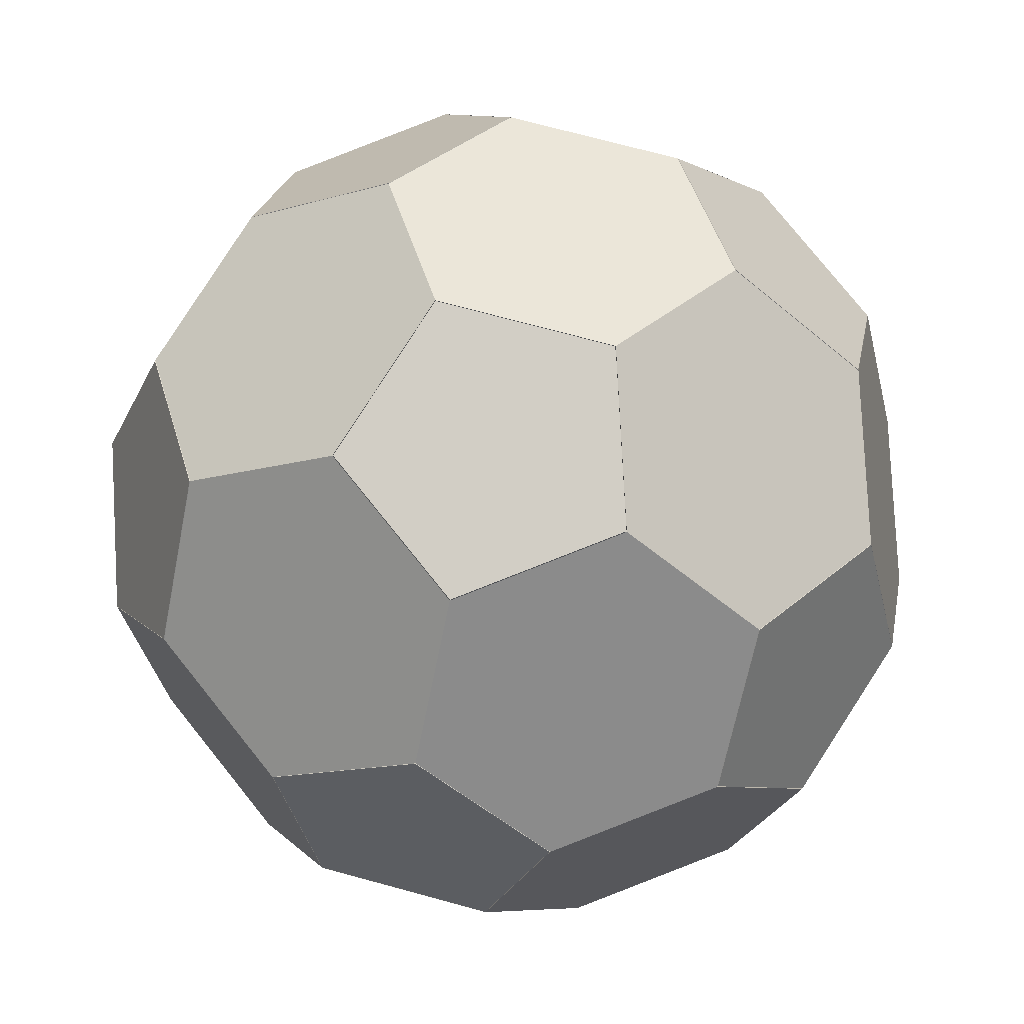
<metadata>
{"format":"obj","ext":"obj","renderer":"f3d","projection":"perspective","resolution":1024,"background":"white","views":[{"elev":71.6,"azim":-176.4,"up":"+Z"}]}
</metadata>
<code>
o obj_0
v -8.934 		-56.8 		45.51
v 7.979 		-55.29 		25.42
v 7.974 		-55.29 		25.44
v 7.997 		-55.32 		25.39
v -18.11 		-54.91 		45.51
v -11.8 		-71.08 		38.01
v -25.92 		-37.32 		17.35
v 8.734 		-61.1 		19.23
v -25.9 		-37.33 		17.32
v -28.02 		-41.84 		9.066
v -26.76 		-35.71 		16.06
v -12.7 		-69.47 		36.75
v 8.723 		-61.12 		19.21
v -20.28 		-41.84 		3.775
v 3.489 		-48.77 		38.61
v -12.67 		-69.45 		36.74
v 7.024 		-59.97 		20.09
v -8.812 		-65.54 		39.12
v 7.019 		-59.97 		20.07
v -12.67 		-69.45 		36.74
v -12.65 		-69.47 		36.72
v 7.044 		-59.96 		20.1
v -10.74 		-42.29 		40.77
v 0 		-68.89 		18.1
v -1.171 		-69.32 		16.38
v 0.6641 		-65.54 		32.64
v 0.6866 		-65.43 		32.77
v 3.518 		-48.77 		38.59
v 0.23 		-35.7 		15.12
v 6.638 		-56.84 		34.86
v -7.82 		-74.89 		30.38
v 6.653 		-56.8 		34.86
v -10.73 		-42.25 		40.77
v -7.798 		-74.87 		30.41
v -25.88 		-37.32 		17.32
v 6.592 		-42.6 		16.09
v -17.75 		-33.7 		16.4
v -27.52 		-57.64 		7.758
v -0.1723 		-69.47 		28.18
v -29.53 		-58.02 		6.888
v -0.1397 		-69.45 		28.18
v -0.116 		-69.47 		28.15
v 5.325 		-48.77 		9.06
v -17.61 		-33.64 		16.38
v 6.577 		-42.59 		16.06
v 5.316 		-48.73 		9.066
v 0.244 		-35.73 		15.1
v -27.63 		-58.06 		8.192
v -27.6 		-57.91 		8.052
v -27.54 		-57.65 		7.815
v -27.67 		-57.31 		7.95
v -27.55 		-57.61 		7.809
v -27.54 		-57.63 		7.799
v -8.661 		-73.25 		29.15
v -8.678 		-73.28 		29.12
v -4.368 		-49.15 		41.74
v -10.51 		-42.54 		40.81
v -4.431 		-49.13 		41.74
v -13.02 		-76.8 		22.75
v -19.21 		-45.68 		43.92
v -26.36 		-42.6 		38.61
v 4.976 		-44.57 		16.38
v 3.885 		-49.88 		10.33
v 3.9 		-49.91 		10.32
v -32.43 		-48.73 		34.86
v 6.396 		-58.02 		10.63
v -32.43 		-48.77 		34.86
v -13.04 		-76.79 		22.72
v 0.322 		-64.19 		6.888
v -26.39 		-42.59 		38.59
v -12.47 		-74.62 		22.98
v -12.61 		-74.7 		23.35
v -12.61 		-74.7 		23.35
v -9.886 		-73.16 		16.38
v -13.01 		-74.62 		23.35
v 0.35 		-64.19 		6.924
v 6.396 		-58.05 		10.65
v -12.59 		-74.71 		23.38
v -26.27 		-71.08 		30.38
v 4.697 		-56.9 		11.53
v 4.706 		-56.87 		11.5
v -26.28 		-71.05 		30.41
v -25.09 		-69.64 		29.11
v -24.84 		-69.9 		29.15
v -24.84 		-69.9 		29.15
v -28.87 		-65.54 		28.53
v -9.236 		-34.97 		36.66
v -22.38 		-69 		32.77
v -24.84 		-69.94 		29.12
v -24.69 		-43.75 		37.71
v -9.231 		-34.96 		36.64
v -24.68 		-43.74 		37.71
v -9.662 		-37.05 		36.01
v -24.68 		-43.74 		37.71
v -9.665 		-37.06 		36.03
v -24.68 		-43.73 		37.69
v -23.57 		-38.33 		32.77
v -24.67 		-43.74 		37.74
v -10.65 		-41.87 		42.95
v -22.24 		-74.89 		22.75
v -4.29 		-48.77 		43.92
v -22.22 		-74.9 		22.72
v -19.42 		-43.46 		5.038
v 1.502 		-49.16 		37.7
v 1.616 		-49.46 		37.57
v -24.92 		-43.98 		37.57
v 4.632 		-57.19 		33.98
v 4.756 		-57.12 		33.66
v 5.107 		-56.92 		32.77
v -21.78 		-72.81 		23.35
v -21.79 		-72.8 		23.35
v -21.89 		-72.67 		22.98
v -23.69 		-70.3 		16.38
v 1.485 		-49.15 		37.74
v -21.81 		-72.81 		23.38
v -4.326 		-48.77 		43.95
v -10.66 		-41.91 		42.98
v 4.634 		-57.22 		33.99
v -1.094 		-71.08 		13.18
v 1.498 		-49.15 		37.71
v -4.407 		-49.15 		41.74
v -4.421 		-49.14 		41.74
v 1.498 		-49.15 		37.71
v -1.06 		-71.05 		13.18
v 1.501 		-49.14 		37.7
v -2.541 		-69.82 		14.37
v -2.757 		-69.9 		14.06
v -2.757 		-69.9 		14.06
v -2.698 		-69.62 		13.8
v 1.551 		-48.9 		37.47
v 2.611 		-43.74 		32.77
v -2.785 		-69.94 		14.04
v 2.009 		-64.91 		36.44
v -16.8 		-71.81 		8.83
v -24.58 		-71.81 		14.15
v 1.985 		-64.94 		36.45
v -9.656 		-74.89 		14.15
v -27.14 		-43.46 		10.31
v -28.43 		-38.77 		23.88
v -28.45 		-38.78 		23.86
v -28.63 		-39.09 		23.92
v 1.115 		-63.31 		35.18
v -28.45 		-38.75 		23.82
v 0 		-63.31 		35.94
v -19.18 		-45.7 		43.95
v 1.151 		-63.3 		35.18
v -19.26 		-46.09 		41.74
v -19.22 		-46.42 		41.8
v -19.26 		-46.09 		41.74
v 1.121 		-63.31 		35.18
v -31.06 		-49.45 		32.77
v -19.24 		-46.07 		41.74
v -19.29 		-46.06 		41.74
v 4.905 		-41.87 		32.32
v -31.36 		-58.02 		36.44
v -27.54 		-57.63 		7.799
v -27.87 		-56.78 		8.192
v 8.93 		-45.68 		24.69
v -24.22 		-61.1 		41.75
v -21.75 		-58.02 		1.572
v 5.144 		-43.75 		17.31
v 5.1 		-43.96 		17.07
v 5.167 		-43.74 		17.35
v -21.71 		-58.02 		1.564
v -17.1 		-49.98 		0
v 5.135 		-43.73 		17.32
v 5.146 		-43.74 		17.33
v -20.63 		-65.54 		37.89
v -22.8 		-59.97 		40.47
v -17.02 		-49.6 		2.192
v -16.38 		-49.73 		2.192
v -22.81 		-59.96 		40.46
v -29.92 		-56.9 		35.18
v -21.62 		-57.65 		3.758
v -21.63 		-57.63 		3.756
v -29.94 		-56.87 		35.18
v -21.62 		-57.62 		3.753
v -17.12 		-49.94 		0
v -22.79 		-59.96 		40.49
v -21.67 		-57.64 		3.758
v -17.04 		-49.56 		2.186
v 8.935 		-45.7 		24.73
v 4.928 		-41.91 		32.33
v 6.954 		-46.43 		23.92
v 6.914 		-46.09 		23.86
v 6.904 		-46.08 		23.88
v -27.19 		-43.49 		10.32
v -28.05 		-41.87 		9.06
v -19.41 		-43.49 		5.003
v -20.27 		-41.87 		3.744
v 6.926 		-46.06 		23.82
v -27.16 		-43.46 		10.33
v -34.77 		-45.68 		26.26
v -36.04 		-51.85 		19.23
v 3.059 		-42.43 		31.17
v 2.908 		-42.29 		31.45
v 2.901 		-42.25 		31.45
v -17.38 		-33.53 		16.36
v -17.36 		-33.51 		16.38
v -34.76 		-45.66 		26.3
v 10 		-54.93 		26.26
v -32.77 		-46.31 		25.32
v -33.06 		-46.81 		25.42
v -33.05 		-46.82 		25.43
v 10 		-54.91 		26.3
v -7.894 		-51.85 		0
v -6.823 		-61.1 		1.572
v -24.55 		-71.83 		14.16
v -9.694 		-74.9 		14.16
v -15.38 		-64.91 		2.543
v -16.81 		-71.83 		8.871
v -24.09 		-69.73 		14.78
v -16.38 		-69.73 		9.502
v -9.573 		-72.67 		14.56
v -9.286 		-72.79 		14.78
v -9.268 		-72.81 		14.8
v -7.922 		-51.88 		0
v -6.856 		-61.08 		1.564
v -8.919 		-56.84 		45.49
v -24.15 		-69.72 		14.78
v -15.38 		-64.88 		2.531
v -9.227 		-72.81 		14.78
v -7.866 		-51.49 		2.192
v -7.843 		-51.5 		2.192
v -6.823 		-60.31 		3.689
v -6.777 		-60.7 		3.756
v -6.777 		-60.7 		3.756
v -16.37 		-69.72 		9.46
v -9.013 		-57.19 		43.3
v -6.798 		-60.71 		3.758
v -15.3 		-64.49 		4.722
v -15.57 		-64.2 		4.68
v -4.413 		-49.17 		41.74
v -4.405 		-49.15 		41.74
v -15.31 		-64.53 		4.729
v -6.745 		-60.72 		3.758
v -8.998 		-57.22 		43.31
v -24.12 		-69.73 		14.79
v -9.264 		-72.8 		14.79
v -9.268 		-72.81 		14.8
v -7.816 		-51.47 		2.186
v -5.77 		-64.91 		41.75
v -13.02 		-29.98 		22.75
v -3.795 		-31.89 		22.75
v -18.22 		-31.89 		15.12
v -33.08 		-46.83 		25.39
v -1.352 		-63.06 		7.816
v -16.38 		-31.89 		31.35
v -1.368 		-63.04 		7.758
v -34.97 		-61.1 		20.8
v -36.04 		-51.88 		19.21
v -34.97 		-61.08 		20.78
v -1.348 		-63.04 		7.798
v -1.348 		-63.04 		7.798
v -5.758 		-64.94 		41.74
v -1.335 		-63.03 		7.807
v -1.099 		-62.79 		7.952
v -32.77 		-60.88 		21.29
v -32.95 		-60.71 		21.63
v -6.623 		-63.31 		40.47
v -6.628 		-63.3 		40.49
v -32.67 		-49.94 		10.63
v -32.96 		-60.72 		21.67
v -30.73 		-49.88 		33.98
v -30.94 		-64.91 		13.18
v -30.74 		-49.91 		33.99
v -32.96 		-60.7 		21.65
v -18.14 		-54.93 		45.49
v -33 		-60.33 		21.59
v -34.02 		-51.49 		20.09
v -32.69 		-49.98 		10.65
v -34.01 		-51.49 		20.06
v -32.77 		-50.78 		16.88
v -34.03 		-51.47 		20.1
v -30.96 		-64.88 		13.18
v -18.19 		-55.29 		43.3
v -28.95 		-64.49 		14.06
v -29.11 		-64.34 		14.36
v -30.18 		-63.33 		16.38
v -18.17 		-55.3 		43.3
v -18.22 		-55.32 		43.31
v 4.105 		-69.18 		20.8
v -28.94 		-64.53 		14.04
v 4.115 		-69.16 		20.78
v -30.68 		-49.6 		11.53
v 2.401 		-68.01 		21.63
v -30.81 		-49.67 		11.87
v -32.57 		-50.67 		16.38
v -16.34 		-31.89 		31.35
v -30.67 		-49.56 		11.5
v -3.815 		-31.89 		22.79
v -13 		-29.99 		22.79
v 2.414 		-68.03 		21.67
v -13.04 		-32.17 		22.16
v -13.43 		-32.09 		22.16
v -13.57 		-32.17 		22.51
v 2.608 		-67.67 		21.59
v 2.417 		-68.01 		21.65
v -13.45 		-32.07 		22.12
v 0.742 		-71.08 		29.41
v -32.63 		-64.19 		29.41
v 0.724 		-71.08 		29.45
v -24.24 		-61.12 		41.74
v -31.35 		-58.05 		36.45
v -32.61 		-64.19 		29.45
v -21.07 		-69.18 		38.01
v -11.84 		-71.08 		38.01
v -31.16 		-63.06 		28.18
v -31.15 		-62.9 		28.34
v -31.2 		-63.04 		28.15
v -21.11 		-69.16 		38.01
v -19.87 		-68.08 		36.45
v -19.69 		-68.01 		36.71
v -31.18 		-63.04 		28.18
v -31.18 		-63.03 		28.19
v -19.64 		-68.03 		36.75
v -18.24 		-31.91 		15.1
v -14.19 		-35.7 		7.488
v -4.969 		-37.61 		7.488
v -19.67 		-68 		36.74
v -19.79 		-67.69 		36.88
v -1.457 		-34.97 		31.35
v -1.488 		-34.96 		31.35
v -14.23 		-35.71 		7.501
v -16.38 		-34.15 		31.01
v -1.922 		-37.05 		30.72
v -13.39 		-37.34 		8.753
v -13.64 		-37.59 		8.601
v -13.34 		-37.32 		8.747
v -4.291 		-33.98 		22.16
v -16.38 		-33.76 		29.72
v -13.37 		-37.33 		8.763
v -13.37 		-37.33 		8.763
v -1.886 		-37.06 		30.72
v -13.38 		-37.32 		8.778
v -29.55 		-58.02 		6.924
v -1.82 		-45.68 		3.744
v -1.919 		-37.05 		30.72
v -4.149 		-34.11 		22.51
v -4.931 		-37.63 		7.501
v -4.245 		-33.99 		22.16
v -1.797 		-45.66 		3.775
v -4.28 		-33.98 		22.16
v -4.224 		-33.98 		22.12
v -3.214 		-46.82 		5.049
v -0.9155 		-37.17 		16.4
v -1.02 		-37.06 		16.38
v -30.14 		-37.61 		24.69
v -24.94 		-35.7 		32.32
v -3.245 		-46.83 		5.003
v -16.48 		-34.11 		30.94
v -16.77 		-33.99 		30.72
v -16.76 		-33.98 		30.69
v -16.81 		-33.98 		30.72
v -16.77 		-33.98 		30.72
v -16.76 		-33.98 		30.69
v -1.186 		-36.88 		16.36
v -3.227 		-46.81 		5.039
v -6.229 		-39.12 		8.607
v -6.362 		-38.78 		8.765
v -24.98 		-35.73 		32.33
v -6.362 		-38.78 		8.765
v -30.15 		-37.63 		24.73
v -23.28 		-36.88 		31.45
v -23.48 		-36.96 		31.16
v -6.142 		-38.69 		9.088
v -23.28 		-36.88 		31.45
v -6.352 		-38.77 		8.779
v -6.395 		-38.75 		8.747
v -1.196 		-36.85 		16.38
v -23.33 		-37.15 		31.7
v -23.25 		-36.85 		31.45
v -26.78 		-35.7 		16.09
g group_0_2829873
f 5 280 1
f 17 13 19
f 20 21 6
f 24 25 284
f 54 34 21
f 41 302 39
f 47 45 340
f 45 47 346
f 357 347 47
f 45 62 46
f 120 104 28
f 63 46 62
f 28 205 182
f 183 28 182
f 71 72 68
f 65 106 70
f 72 73 68
f 73 75 68
f 76 77 13
f 13 77 19
f 77 80 19
f 264 106 65
f 83 84 82
f 83 82 305
f 65 70 200
f 82 84 85
f 86 83 305
f 85 88 82
f 70 361 200
f 92 70 90
f 106 90 70
f 325 93 91
f 70 92 94
f 96 97 70
f 94 96 70
f 104 105 28
f 32 28 105
f 183 130 28
f 105 107 32
f 205 108 109
f 111 102 110
f 110 102 75
f 102 68 75
f 107 108 32
f 205 32 108
f 111 112 102
f 122 58 116
f 121 122 116
f 57 117 116
f 125 28 130
f 125 123 28
f 120 28 123
f 128 129 124
f 126 127 124
f 126 124 284
f 127 128 124
f 126 284 25
f 57 116 58
f 136 144 255
f 23 117 57
f 302 26 136
f 136 142 144
f 260 255 144
f 117 145 116
f 147 148 145
f 117 152 145
f 145 149 147
f 142 136 150
f 136 27 150
f 149 145 152
f 53 336 52
f 51 52 336
f 50 336 156
f 166 45 346
f 162 45 161
f 166 167 45
f 161 45 167
f 168 169 303
f 165 170 171
f 173 304 172
f 175 164 174
f 174 164 232
f 164 221 232
f 162 62 45
f 175 177 164
f 165 164 177
f 165 177 170
f 192 10 138
f 10 14 138
f 103 138 14
f 184 185 182
f 195 182 186
f 185 186 182
f 195 183 182
f 196 131 183
f 11 10 9
f 196 183 195
f 130 183 131
f 44 198 317
f 203 204 200
f 202 203 200
f 151 200 204
f 32 205 28
f 109 3 205
f 2 205 3
f 2 184 205
f 184 182 205
f 209 102 208
f 102 112 208
f 211 209 208
f 209 68 102
f 213 211 212
f 208 212 211
f 213 214 211
f 117 23 152
f 239 209 215
f 214 215 209
f 214 209 211
f 71 68 209
f 71 209 74
f 74 209 216
f 239 240 209
f 165 217 164
f 208 112 113
f 164 217 218
f 221 164 218
f 224 217 223
f 165 171 217
f 223 217 171
f 225 226 218
f 225 218 217
f 1 116 5
f 226 227 218
f 224 225 217
f 231 221 230
f 221 218 230
f 227 230 218
f 234 116 233
f 233 116 1
f 229 233 1
f 231 232 221
f 234 121 116
f 208 238 212
f 216 209 240
f 208 113 238
f 264 65 151
f 200 151 65
f 247 253 76
f 129 247 76
f 253 254 76
f 254 256 76
f 256 257 76
f 77 76 257
f 267 252 259
f 258 259 252
f 77 257 80
f 260 18 255
f 267 269 252
f 251 269 270
f 251 252 269
f 273 251 272
f 270 272 251
f 336 251 271
f 252 336 275
f 116 145 5
f 5 145 148
f 5 148 276
f 49 48 275
f 277 275 48
f 229 1 280
f 276 280 5
f 277 278 275
f 287 271 251
f 124 76 13
f 124 129 76
f 13 284 124
f 297 13 17
f 13 297 284
f 51 271 157
f 285 157 271
f 286 24 284
f 287 285 271
f 291 292 289
f 294 295 292
f 294 292 291
f 331 289 296
f 279 258 252
f 279 252 278
f 295 296 292
f 289 292 296
f 275 278 252
f 297 298 284
f 298 286 284
f 287 251 288
f 288 251 273
f 54 39 34
f 302 34 39
f 27 136 26
f 26 302 41
f 303 304 305
f 169 172 303
f 173 309 304
f 305 304 309
f 305 82 311
f 304 303 172
f 86 305 308
f 309 315 305
f 303 305 311
f 88 312 82
f 312 313 311
f 312 311 82
f 305 314 308
f 305 315 314
f 313 320 311
f 303 321 168
f 320 321 311
f 303 311 321
f 6 34 302
f 6 302 136
f 6 21 34
f 91 323 289
f 136 255 6
f 323 291 289
f 16 6 18
f 20 6 16
f 255 18 6
f 325 91 351
f 91 289 351
f 10 324 14
f 93 326 91
f 323 91 326
f 332 327 324
f 327 328 324
f 14 324 328
f 324 335 333
f 324 333 332
f 14 328 103
f 323 339 291
f 294 291 330
f 341 343 291
f 336 252 251
f 271 51 336
f 156 336 53
f 326 338 323
f 49 275 336
f 49 336 50
f 338 339 323
f 341 291 339
f 342 340 45
f 330 291 343
f 368 366 340
f 46 342 45
f 63 345 46
f 342 46 345
f 359 340 342
f 360 362 340
f 346 47 347
f 357 47 366
f 47 340 366
f 355 352 289
f 352 351 289
f 289 331 353
f 353 356 289
f 355 289 356
f 345 358 342
f 359 360 340
f 371 361 70
f 368 340 362
f 200 361 363
f 358 359 342
f 364 365 361
f 363 361 365
f 361 371 367
f 361 367 364
f 365 139 363
f 140 363 139
f 200 141 202
f 140 141 363
f 200 363 141
f 371 70 97
f 192 9 10
f 35 37 11
f 9 35 11
f 44 317 37
f 11 317 324
f 11 37 317
f 335 317 198
f 317 335 324
f 10 11 324
g group_0_16448250
f 3 4 2
f 191 184 4
f 18 12 16
f 12 20 16
f 12 21 20
f 22 17 19
f 42 146 26
f 29 319 318
f 25 24 132
f 15 219 30
f 7 35 9
f 29 369 319
f 39 42 41
f 7 199 37
f 37 35 7
f 50 38 49
f 48 49 38
f 31 300 55
f 12 307 55
f 12 55 21
f 54 21 55
f 39 54 55
f 39 55 42
f 58 56 57
f 23 57 33
f 33 57 56
f 64 163 43
f 100 59 31
f 100 78 59
f 15 30 114
f 118 114 30
f 64 63 62
f 222 137 78
f 72 71 78
f 71 74 78
f 222 78 74
f 73 72 78
f 73 78 75
f 78 115 75
f 66 8 22
f 66 249 69
f 66 81 249
f 372 98 61
f 61 98 67
f 81 66 22
f 22 19 81
f 80 257 81
f 80 81 19
f 316 89 79
f 322 95 87
f 316 88 89
f 89 84 83
f 89 83 86
f 93 325 95
f 354 95 325
f 84 89 85
f 85 89 88
f 61 60 99
f 61 99 87
f 99 101 15
f 90 98 92
f 96 94 98
f 92 98 94
f 114 197 15
f 78 100 115
f 110 75 115
f 115 111 110
f 111 115 112
f 113 112 115
f 30 201 118
f 31 79 100
f 114 118 105
f 104 114 105
f 107 105 118
f 4 109 118
f 108 118 109
f 108 107 118
f 120 123 114
f 104 120 114
f 60 33 99
f 125 114 123
f 125 130 114
f 197 114 131
f 130 131 114
f 127 126 132
f 25 132 126
f 234 56 121
f 128 127 132
f 128 132 129
f 132 249 129
f 134 228 135
f 101 99 33
f 33 56 101
f 58 122 56
f 219 15 101
f 137 134 119
f 8 30 133
f 264 266 106
f 90 106 98
f 96 98 97
f 372 97 98
f 143 141 140
f 143 140 139
f 139 365 143
f 261 144 146
f 142 146 144
f 42 133 146
f 142 150 146
f 27 26 146
f 150 27 146
f 36 154 158
f 52 38 53
f 53 38 156
f 50 156 38
f 36 158 43
f 52 51 38
f 38 51 157
f 159 219 268
f 166 163 167
f 161 167 163
f 158 201 43
f 36 43 163
f 176 179 155
f 159 155 179
f 162 163 62
f 64 62 163
f 161 163 162
f 99 15 154
f 322 87 154
f 181 180 178
f 178 180 160
f 87 99 154
f 174 180 175
f 177 175 180
f 7 188 373
f 190 188 189
f 187 189 188
f 171 170 181
f 197 154 15
f 170 177 181
f 180 181 177
f 103 189 138
f 187 138 189
f 171 181 241
f 191 158 197
f 2 4 184
f 184 191 185
f 191 186 185
f 262 194 193
f 187 188 7
f 194 263 250
f 187 7 192
f 187 192 138
f 9 192 7
f 154 197 158
f 7 373 199
f 197 195 191
f 195 186 191
f 44 37 199
f 198 44 199
f 195 197 196
f 131 196 197
f 8 66 201
f 66 43 201
f 201 30 8
f 79 135 100
f 201 158 191
f 201 191 4
f 4 118 201
f 207 66 69
f 59 78 137
f 4 3 109
f 66 206 43
f 147 153 148
f 281 148 153
f 153 147 149
f 152 153 149
f 33 60 153
f 235 207 210
f 153 152 33
f 23 33 152
f 60 61 67
f 115 100 135
f 228 134 222
f 137 222 134
f 220 135 228
f 235 210 160
f 74 216 222
f 240 222 216
f 222 214 228
f 228 213 212
f 228 212 220
f 101 56 219
f 235 160 180
f 213 228 214
f 207 235 236
f 222 215 214
f 219 56 237
f 56 234 233
f 122 121 56
f 233 229 237
f 56 233 237
f 115 135 220
f 206 207 236
f 206 236 241
f 242 133 30
f 242 261 133
f 241 178 206
f 30 219 242
f 241 181 178
f 212 238 220
f 222 239 215
f 240 239 222
f 231 230 235
f 236 235 230
f 238 113 220
f 115 220 113
f 232 231 235
f 235 180 232
f 174 232 180
f 173 172 176
f 179 176 172
f 242 12 261
f 146 133 261
f 210 69 134
f 241 224 223
f 169 168 179
f 172 169 179
f 241 236 225
f 224 241 225
f 226 225 236
f 12 242 307
f 236 227 226
f 230 227 236
f 244 245 243
f 67 266 193
f 223 171 241
f 246 203 202
f 210 207 69
f 119 134 69
f 204 203 246
f 266 151 246
f 69 249 132
f 242 219 159
f 69 132 119
f 129 249 247
f 81 257 249
f 256 249 257
f 249 256 254
f 249 254 253
f 249 253 247
f 144 261 260
f 18 260 261
f 18 261 12
f 262 290 194
f 40 38 262
f 134 135 265
f 194 274 263
f 266 67 98
f 265 210 134
f 246 193 266
f 259 258 263
f 151 266 264
f 98 106 266
f 194 250 155
f 155 67 194
f 263 283 250
f 153 60 268
f 268 67 155
f 263 267 259
f 263 274 269
f 270 269 274
f 272 270 274
f 269 267 263
f 250 301 155
f 268 219 281
f 273 272 274
f 281 219 237
f 193 194 67
f 268 281 153
f 276 148 281
f 280 276 281
f 282 137 119
f 290 262 38
f 237 229 280
f 277 48 283
f 38 283 48
f 277 283 278
f 263 279 283
f 278 283 279
f 119 132 282
f 274 194 290
f 282 132 293
f 38 157 290
f 285 290 157
f 288 290 287
f 293 8 282
f 285 287 290
f 8 293 22
f 265 250 283
f 24 286 293
f 24 293 132
f 248 299 243
f 258 279 263
f 22 293 297
f 22 297 17
f 297 293 298
f 286 298 293
f 301 250 265
f 282 8 133
f 354 299 248
f 274 288 273
f 290 288 274
f 133 300 282
f 300 59 282
f 300 31 59
f 243 299 244
f 95 354 87
f 248 87 354
f 237 280 281
f 135 79 301
f 301 265 135
f 133 42 300
f 42 55 300
f 26 41 42
f 59 137 282
f 306 307 242
f 79 31 307
f 31 55 307
f 306 242 159
f 301 310 155
f 89 301 79
f 176 155 310
f 310 301 89
f 155 159 268
f 309 173 176
f 308 310 86
f 268 60 67
f 89 86 310
f 294 299 295
f 315 309 310
f 176 310 309
f 315 310 314
f 310 308 314
f 299 296 295
f 316 306 159
f 318 245 29
f 306 316 79
f 312 88 316
f 245 199 373
f 316 313 312
f 329 199 318
f 316 159 179
f 179 168 316
f 316 320 313
f 320 316 321
f 321 316 168
f 154 36 322
f 307 306 79
f 29 245 244
f 265 40 210
f 190 178 262
f 190 189 329
f 329 318 190
f 327 329 328
f 329 189 328
f 103 328 189
f 178 160 40
f 344 244 299
f 244 344 322
f 245 318 199
f 210 40 160
f 334 95 322
f 327 332 329
f 332 333 329
f 333 335 329
f 330 344 294
f 343 344 330
f 198 199 335
f 335 199 329
f 331 296 299
f 93 95 326
f 334 326 95
f 29 322 36
f 29 244 322
f 283 38 40
f 334 322 344
f 265 283 40
f 299 294 344
f 344 339 334
f 334 338 326
f 338 334 339
f 339 344 341
f 343 341 344
f 166 346 163
f 347 370 346
f 248 348 349
f 348 248 243
f 370 369 29
f 369 350 337
f 337 319 369
f 64 43 350
f 337 350 43
f 299 354 331
f 352 354 351
f 325 351 354
f 64 350 345
f 64 345 63
f 356 353 354
f 353 331 354
f 352 355 354
f 356 354 355
f 349 61 87
f 248 349 87
f 370 29 36
f 372 61 349
f 370 36 163
f 350 358 345
f 348 193 143
f 350 369 359
f 358 350 359
f 360 359 369
f 193 246 143
f 348 143 372
f 372 349 348
f 246 202 143
f 368 362 369
f 360 369 362
f 141 143 202
f 206 178 337
f 337 43 206
f 204 246 151
f 365 364 372
f 372 143 365
f 372 364 367
f 367 371 372
f 97 372 371
f 357 366 370
f 357 370 347
f 368 369 366
f 370 366 369
f 163 346 370
f 190 337 178
f 66 207 206
f 190 319 337
f 373 243 245
f 243 373 348
f 373 188 348
f 193 348 188
f 188 262 193
f 190 318 319
f 40 262 178
f 262 188 190

</code>
